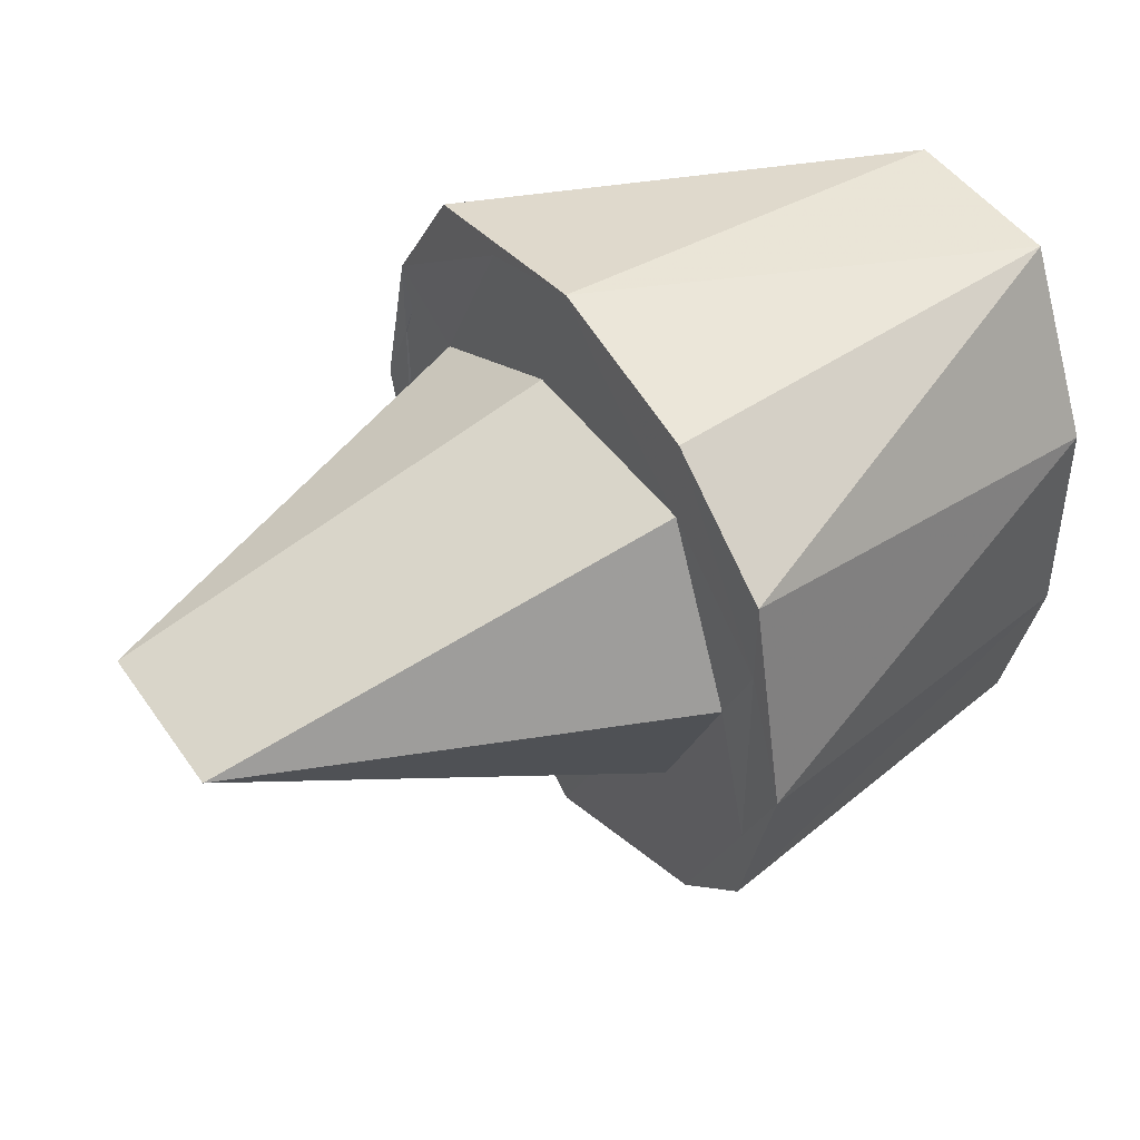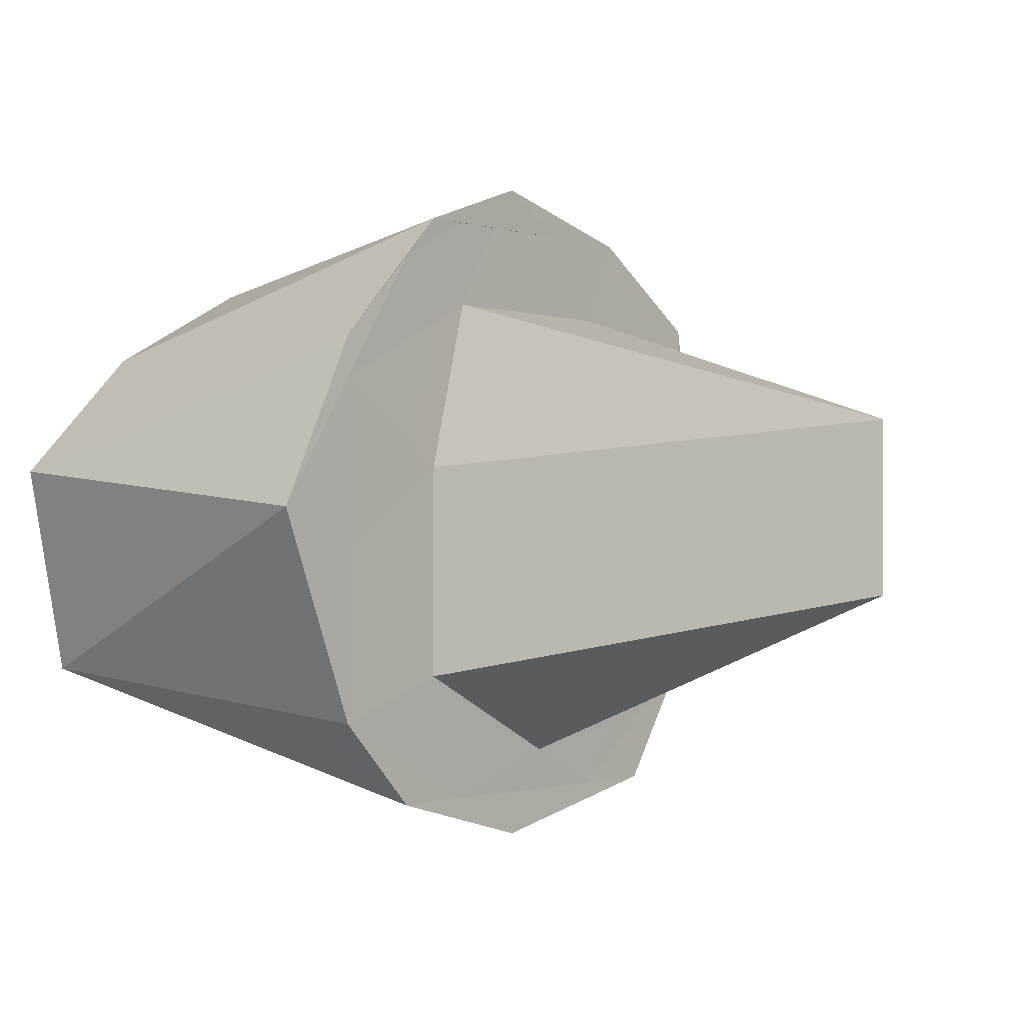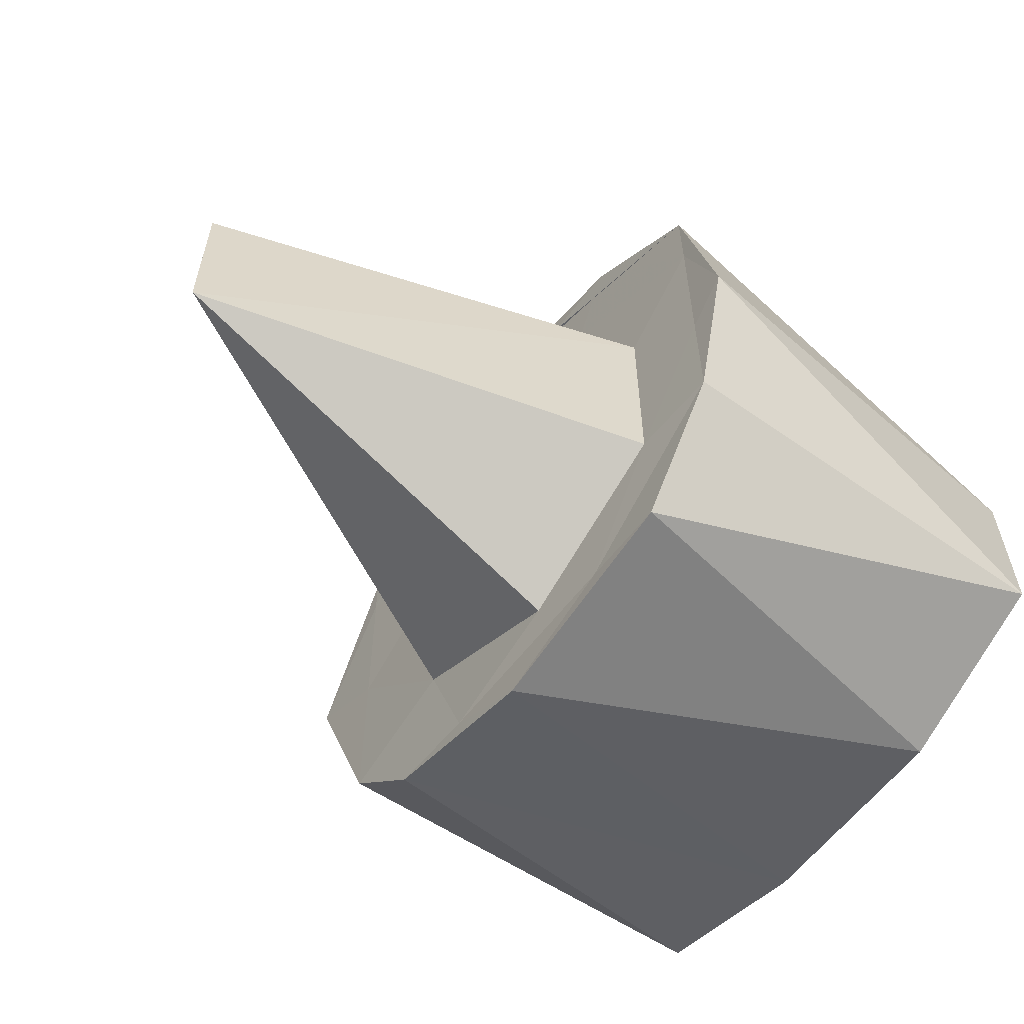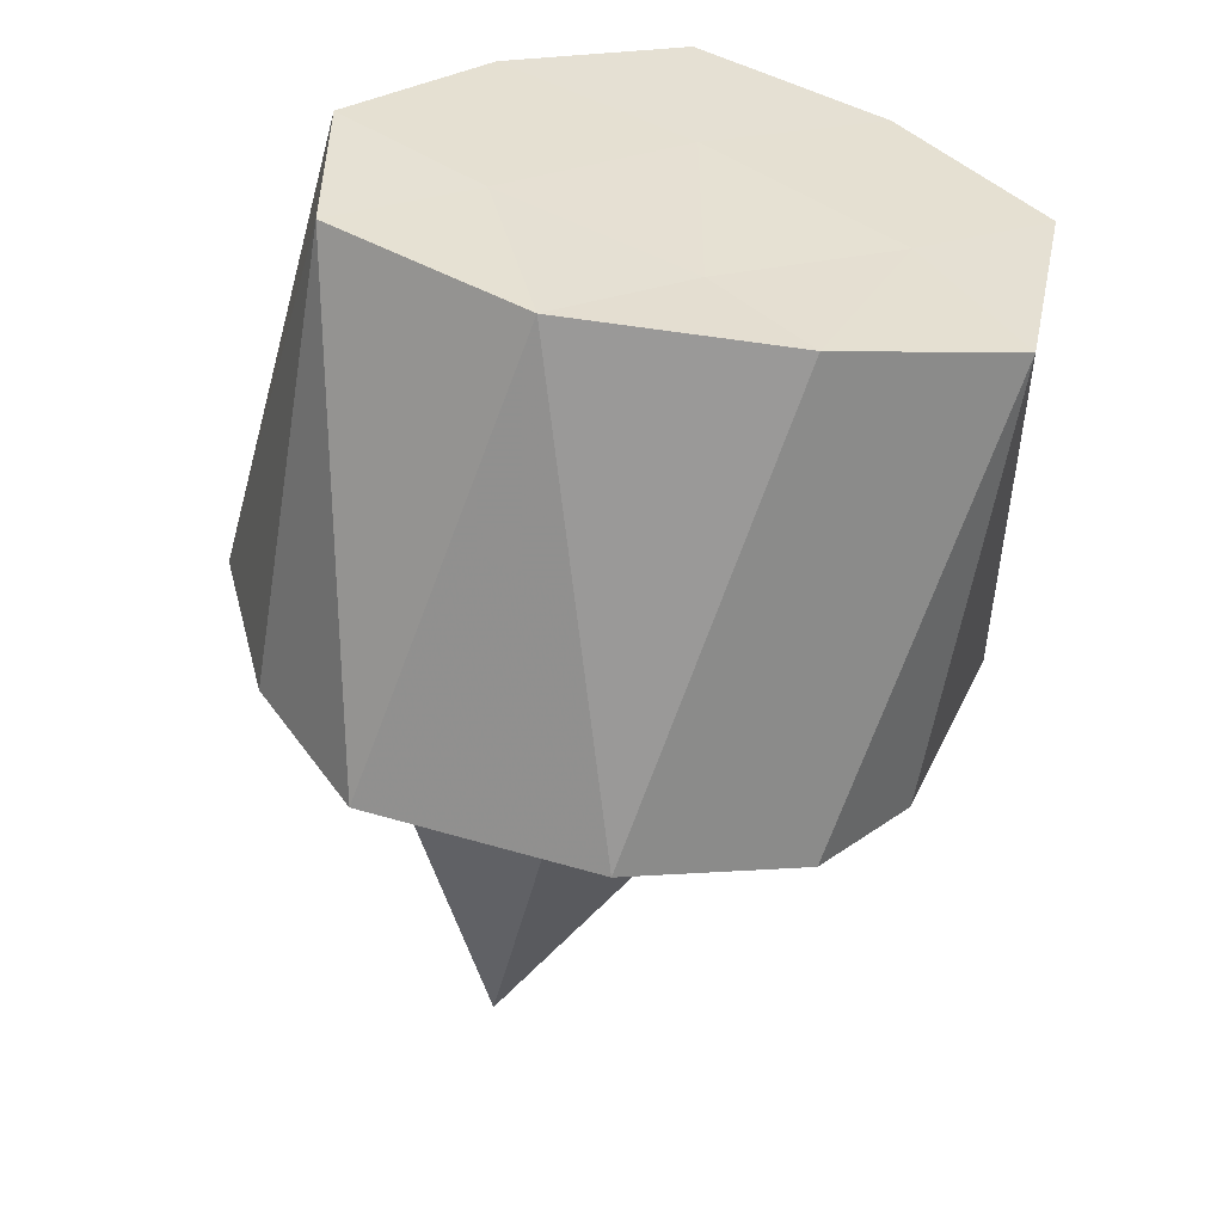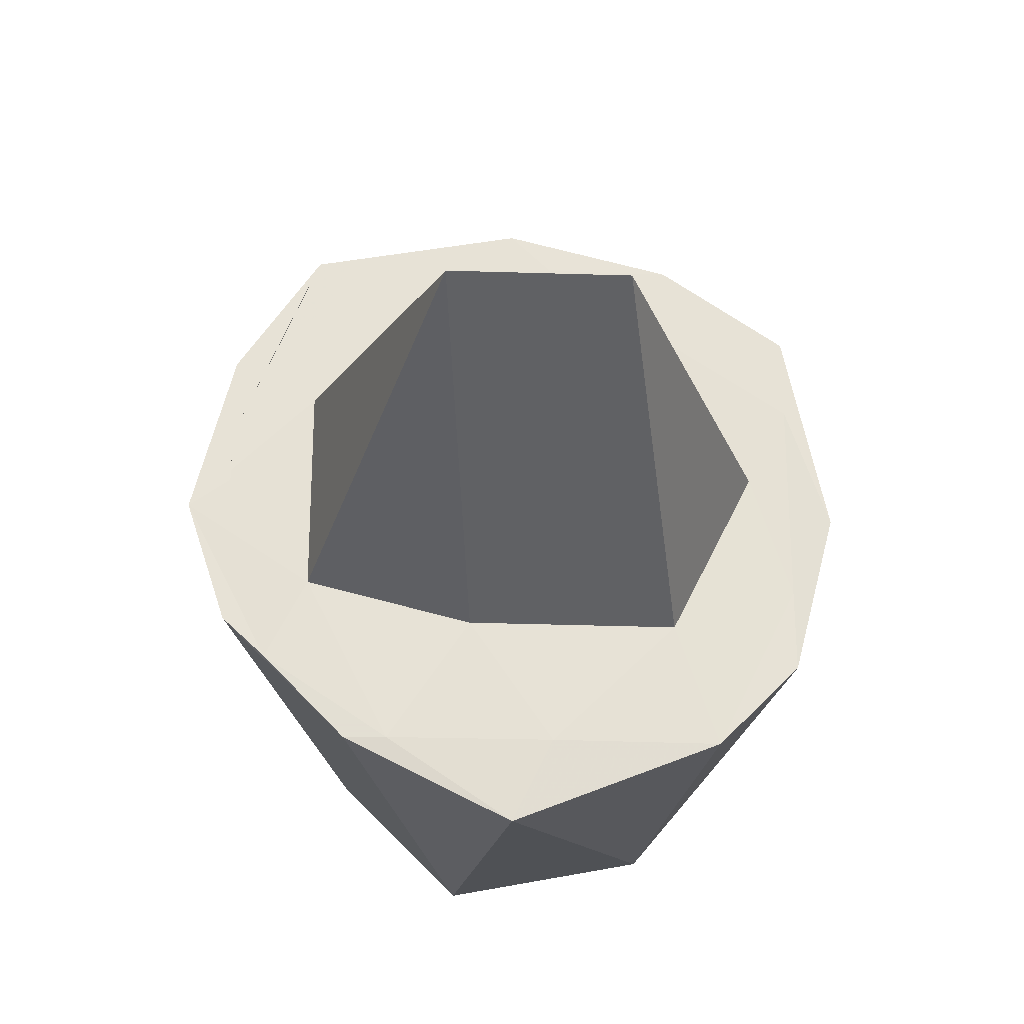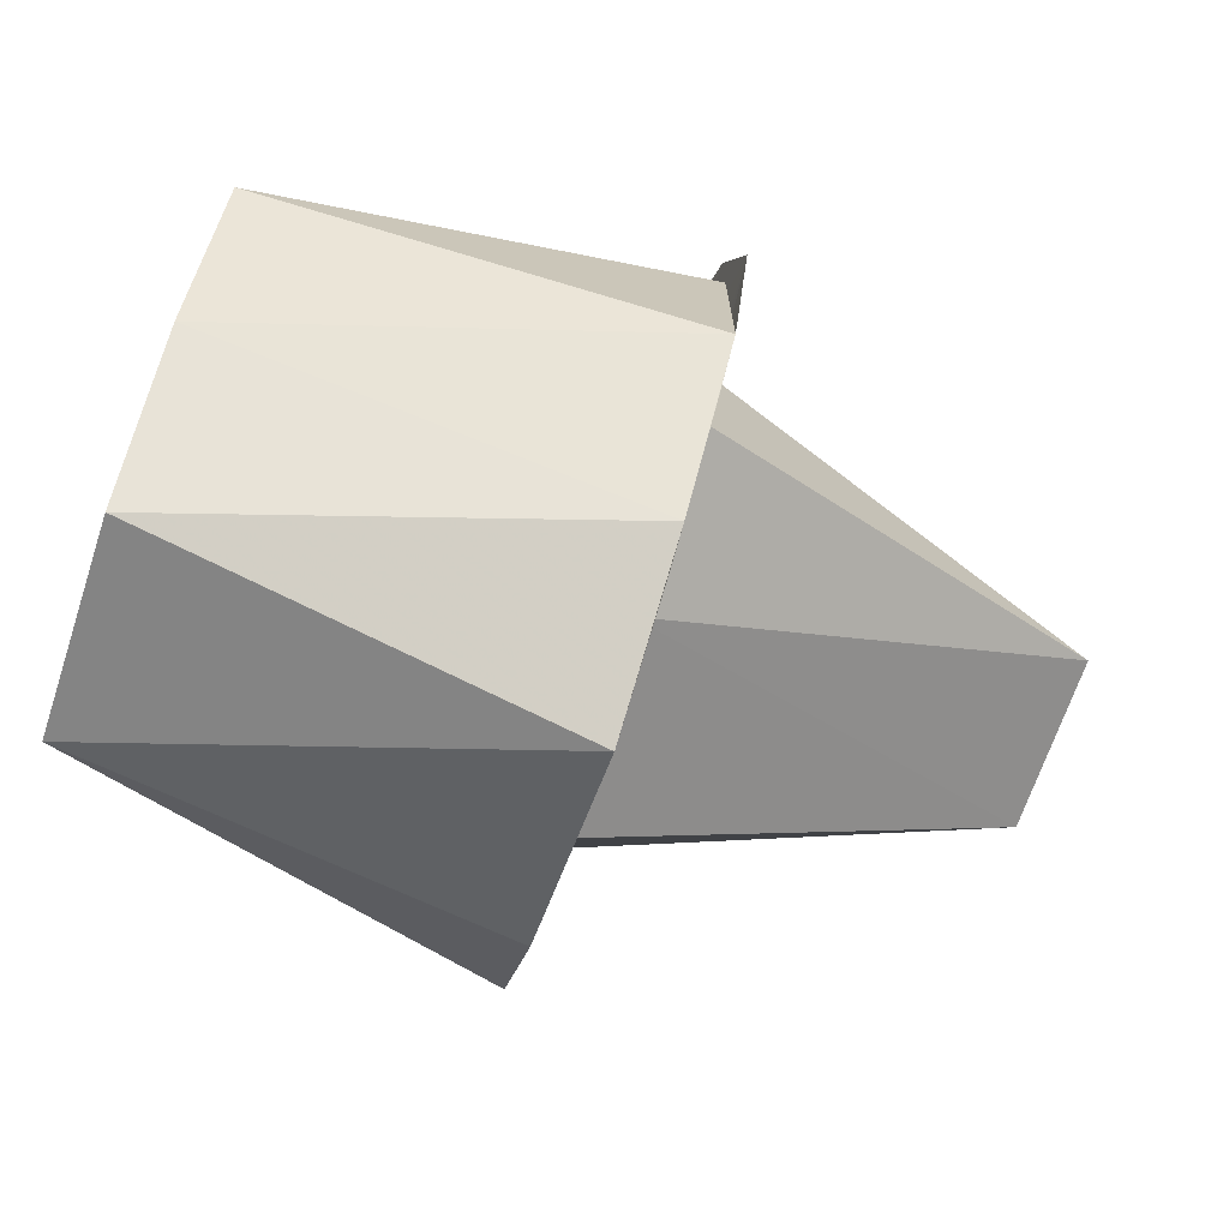
<metadata>
{"format":"obj","ext":"obj","renderer":"f3d","projection":"perspective","resolution":1024,"background":"white","views":[{"elev":45.7,"azim":147.6,"up":"+Y"},{"elev":-0.8,"azim":39.5,"up":"+Z"},{"elev":-60.2,"azim":142.4,"up":"+Z"},{"elev":-52.1,"azim":-99.6,"up":"+Z"},{"elev":-25.0,"azim":86.6,"up":"+Y"},{"elev":-71.9,"azim":-19.0,"up":"+Y"}]}
</metadata>
<code>
v 1.138e+04 1319 -3849
v 1.138e+04 1319 -3849
v 1.138e+04 1319 -3849
v 1.138e+04 1319 -3849
v 1.138e+04 1319 -3849
v 1.138e+04 1319 -3849
v 1.138e+04 1319 -3849
v 1.138e+04 1319 -3849
v 1.138e+04 1319 -3849
v 1.138e+04 1319 -3849
v 1.138e+04 1319 -3849
v 1.138e+04 1319 -3849
v 1.138e+04 1319 -3849
v 1.138e+04 1319 -3849
v 1.138e+04 1319 -3849
v 1.138e+04 1319 -3849
v 1.138e+04 1319 -3849
v 1.138e+04 1319 -3849
v 1.138e+04 1319 -3849
v 1.138e+04 1319 -3849
v 1.138e+04 1319 -3849
v 1.138e+04 1319 -3849
v 1.138e+04 1319 -3849
v 1.138e+04 1319 -3849
v 1.138e+04 1319 -3849
v 1.138e+04 1319 -3849
v 1.138e+04 1319 -3849
v 1.138e+04 1319 -3849
v 1.138e+04 1319 -3849
v 1.138e+04 1319 -3849
v 1.138e+04 1319 -3849
v 1.138e+04 1319 -3849
v 1.138e+04 1319 -3849
v 1.138e+04 1319 -3849
v 1.138e+04 1319 -3849
v 1.138e+04 1319 -3849
v 1.138e+04 1319 -3849
v 1.138e+04 1319 -3849
v 1.138e+04 1319 -3849
v 1.138e+04 1319 -3849
v 1.138e+04 1319 -3849
v 1.138e+04 1319 -3849
f 1 14 13
f 2 14 16
f 1 13 18
f 1 18 20
f 1 20 17
f 2 16 23
f 3 15 25
f 4 19 27
f 5 21 29
f 6 22 31
f 2 23 26
f 3 25 28
f 4 27 30
f 5 29 32
f 6 31 24
f 7 33 38
f 8 34 40
f 9 35 41
f 10 36 42
f 11 37 39
f 39 42 12
f 39 37 42
f 37 10 42
f 42 41 12
f 42 36 41
f 36 9 41
f 41 40 12
f 41 35 40
f 35 8 40
f 40 38 12
f 40 34 38
f 34 7 38
f 38 39 12
f 38 33 39
f 33 11 39
f 24 37 11
f 24 31 37
f 31 10 37
f 32 36 10
f 32 29 36
f 29 9 36
f 30 35 9
f 30 27 35
f 27 8 35
f 28 34 8
f 28 25 34
f 25 7 34
f 26 33 7
f 26 23 33
f 23 11 33
f 31 32 10
f 31 22 32
f 22 5 32
f 29 30 9
f 29 21 30
f 21 4 30
f 27 28 8
f 27 19 28
f 19 3 28
f 25 26 7
f 25 15 26
f 15 2 26
f 23 24 11
f 23 16 24
f 16 6 24
f 17 22 6
f 17 20 22
f 20 5 22
f 20 21 5
f 20 18 21
f 18 4 21
f 18 19 4
f 18 13 19
f 13 3 19
f 16 17 6
f 16 14 17
f 14 1 17
f 13 15 3
f 13 14 15
f 14 2 15

</code>
